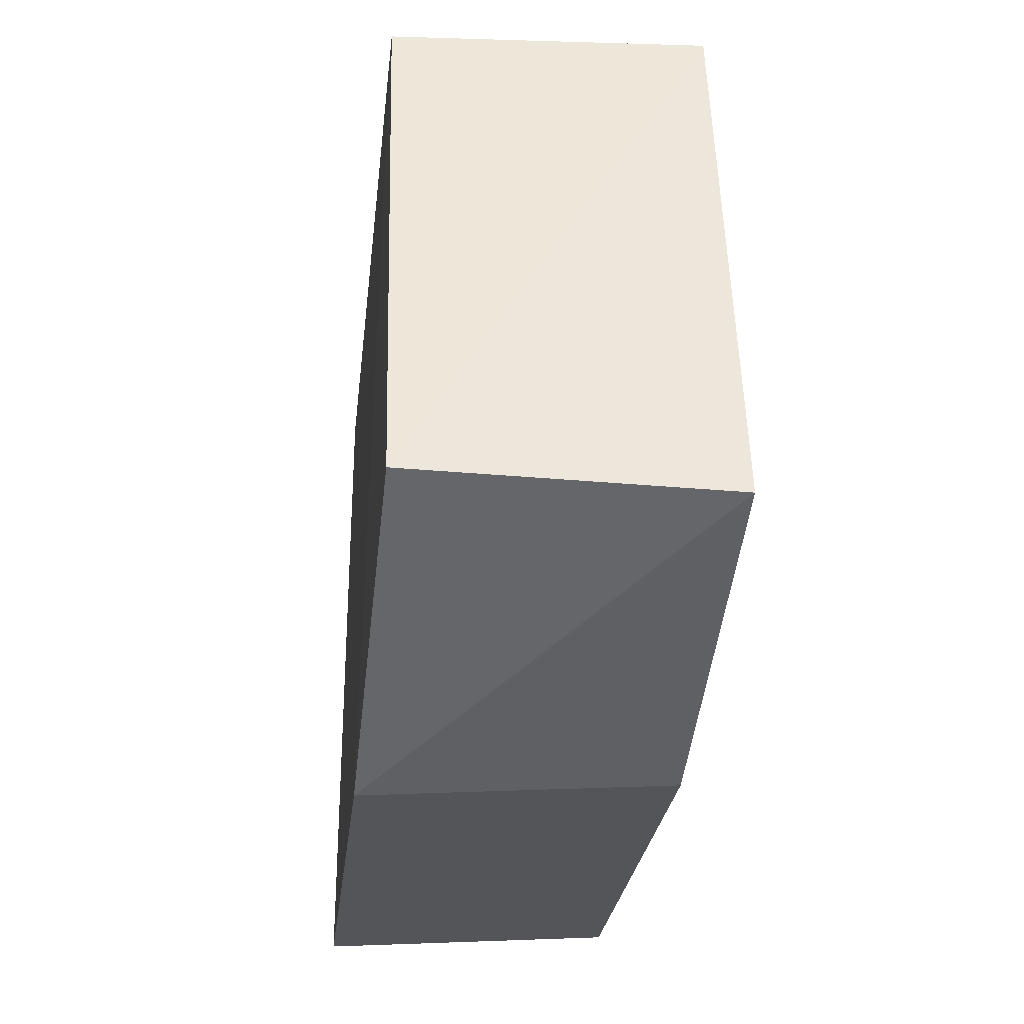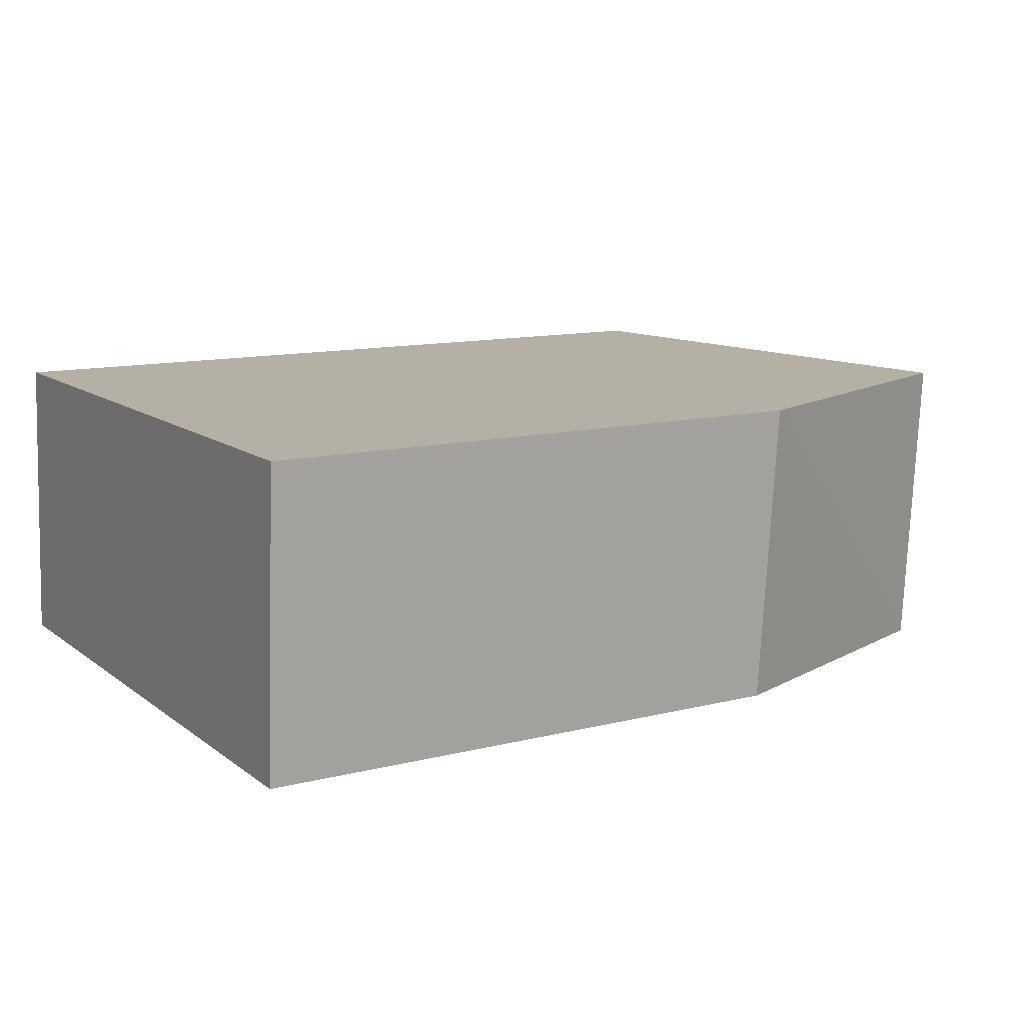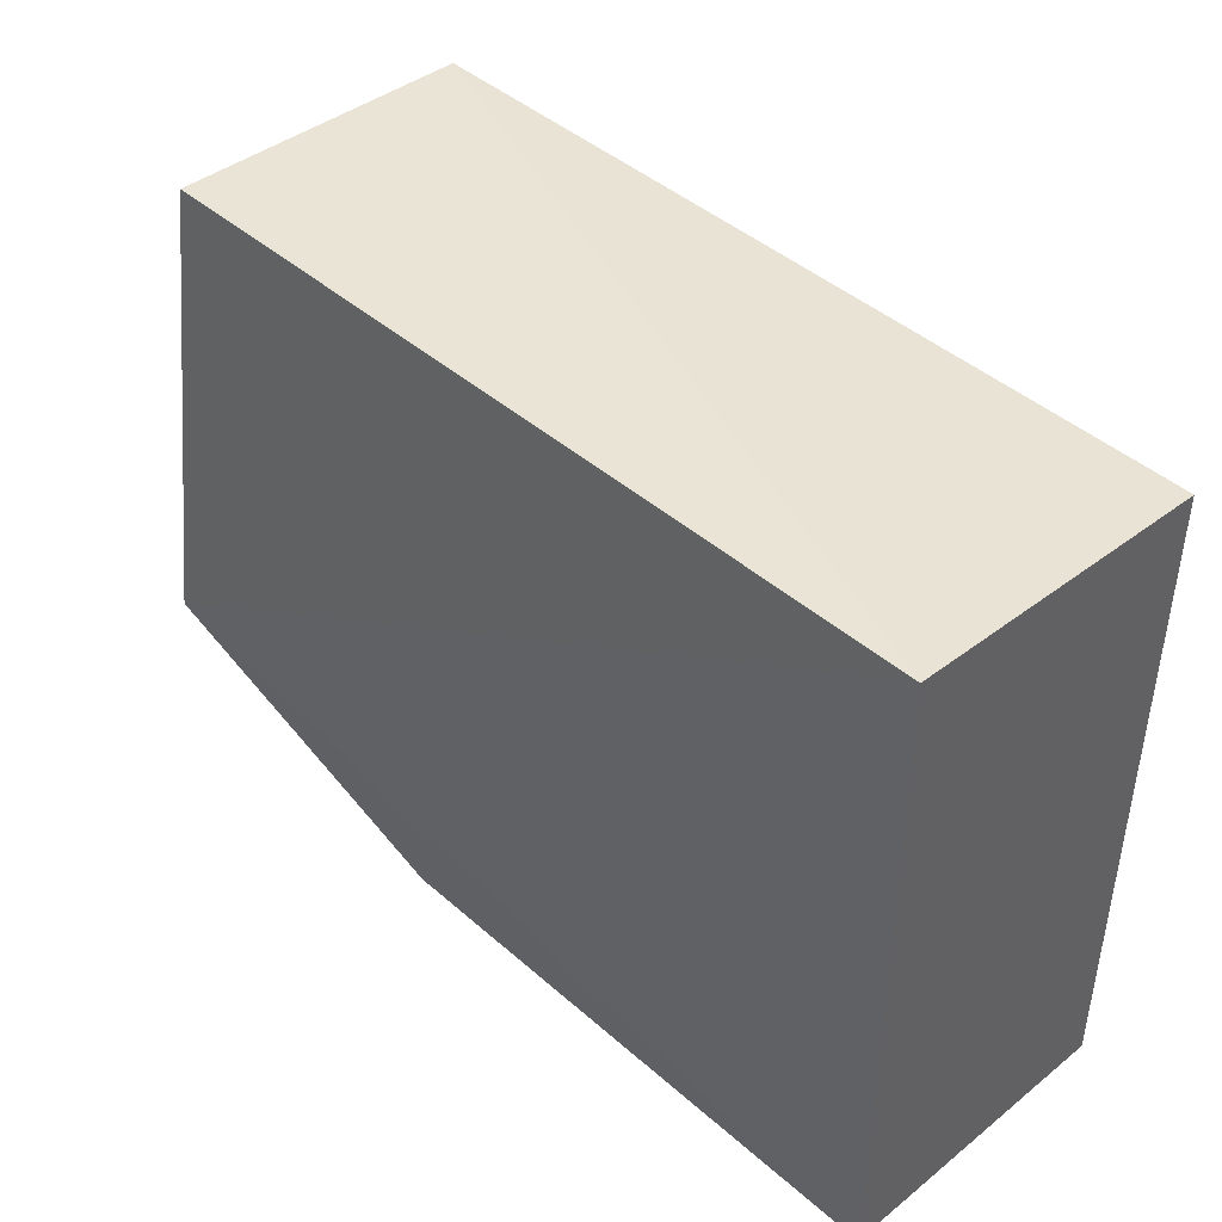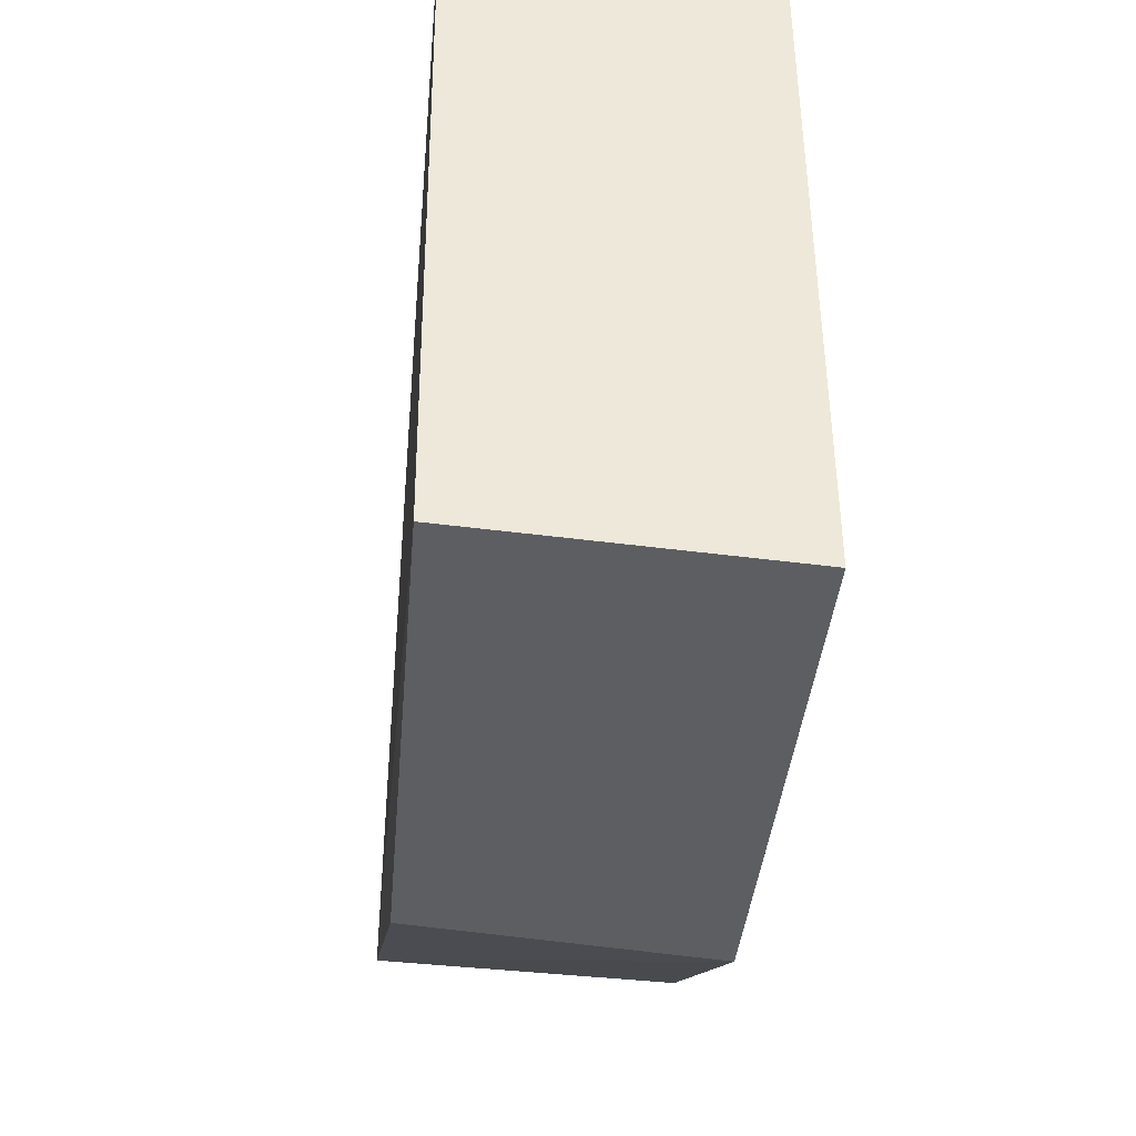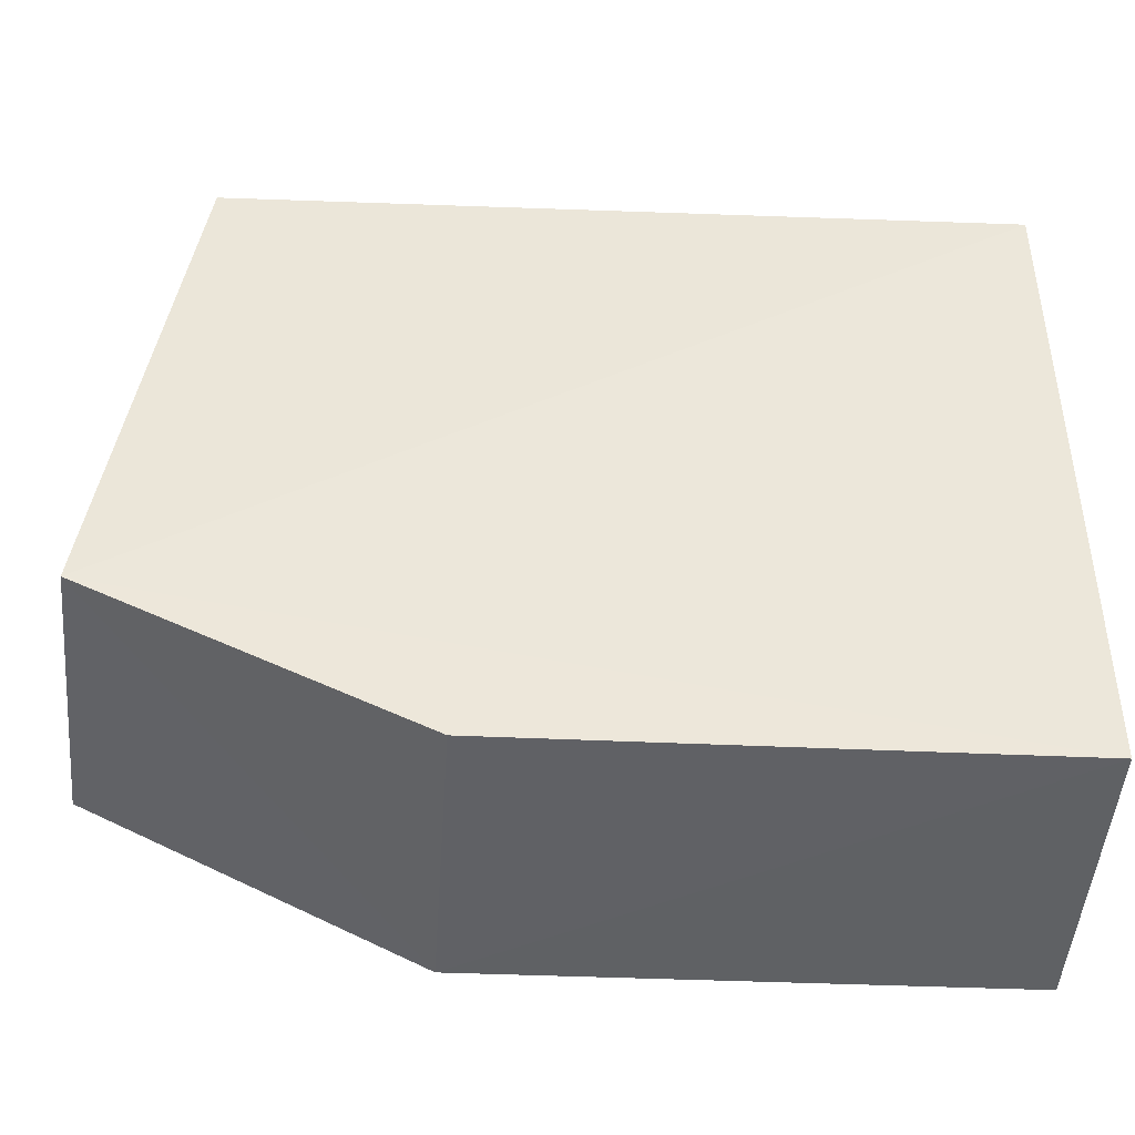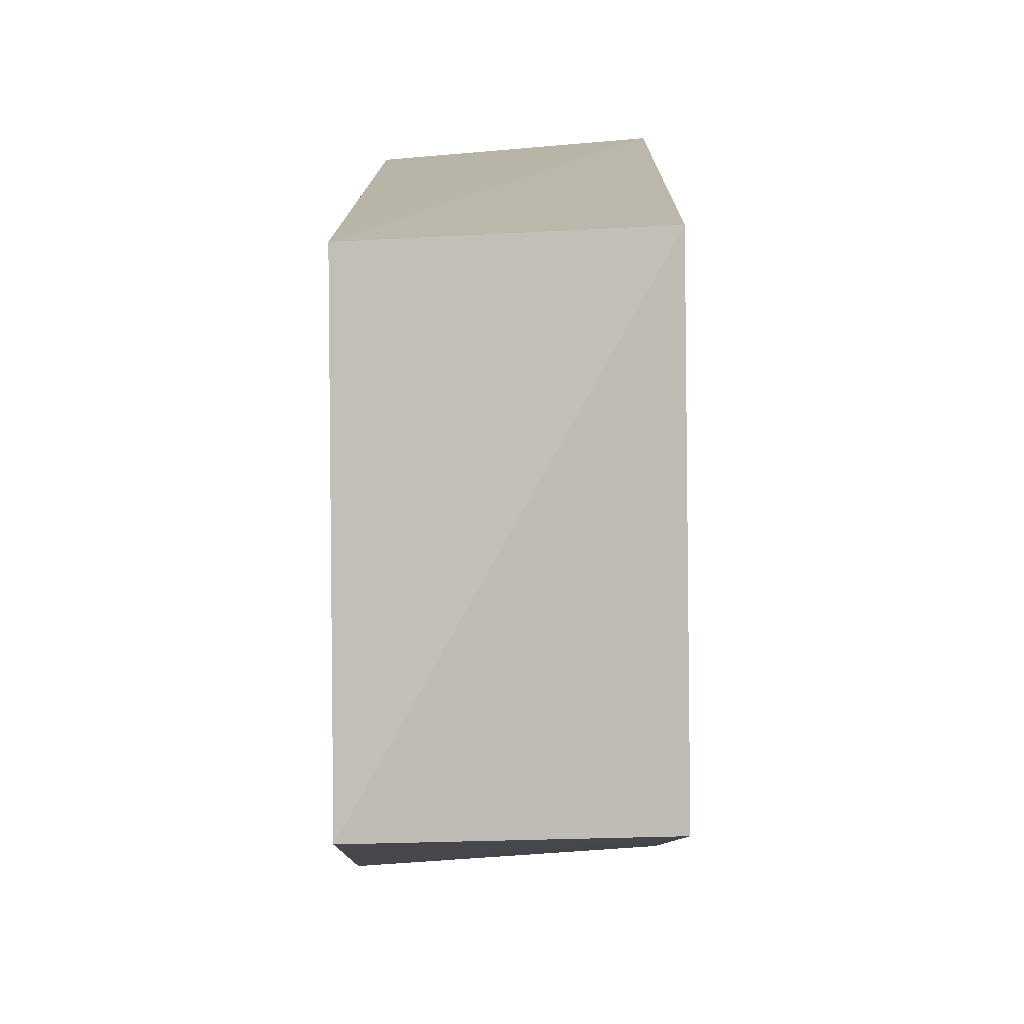
<metadata>
{"format":"obj","ext":"obj","renderer":"f3d","projection":"perspective","resolution":1024,"background":"white","views":[{"elev":-25.8,"azim":83.9,"up":"+Y"},{"elev":12.1,"azim":-30.5,"up":"+Z"},{"elev":44.2,"azim":-134.5,"up":"+Y"},{"elev":-38.7,"azim":-95.1,"up":"+Y"},{"elev":-43.1,"azim":176.6,"up":"+Y"},{"elev":14.1,"azim":90.4,"up":"+Y"}]}
</metadata>
<code>
v 0.05384 0.0106 0.0202
v 0.05653 -0.003912 0.02014
v 0.05381 0.01101 0.01159
v 0.03089 0.01131 0.01143
v 0.0309 -0.008574 0.02034
v 0.04679 -0.008669 0.02033
v 0.0309 0.01057 0.02023
v 0.05604 -0.003868 0.01132
v 0.03088 -0.008015 0.01156
v 0.04671 -0.008047 0.0116
f 1 2 3
f 1 3 4
f 6 2 1
f 7 1 4
f 7 6 1
f 7 5 6
f 8 3 2
f 8 2 6
f 8 4 3
f 9 7 4
f 9 5 7
f 9 4 8
f 9 6 5
f 10 9 8
f 10 8 6
f 10 6 9

</code>
